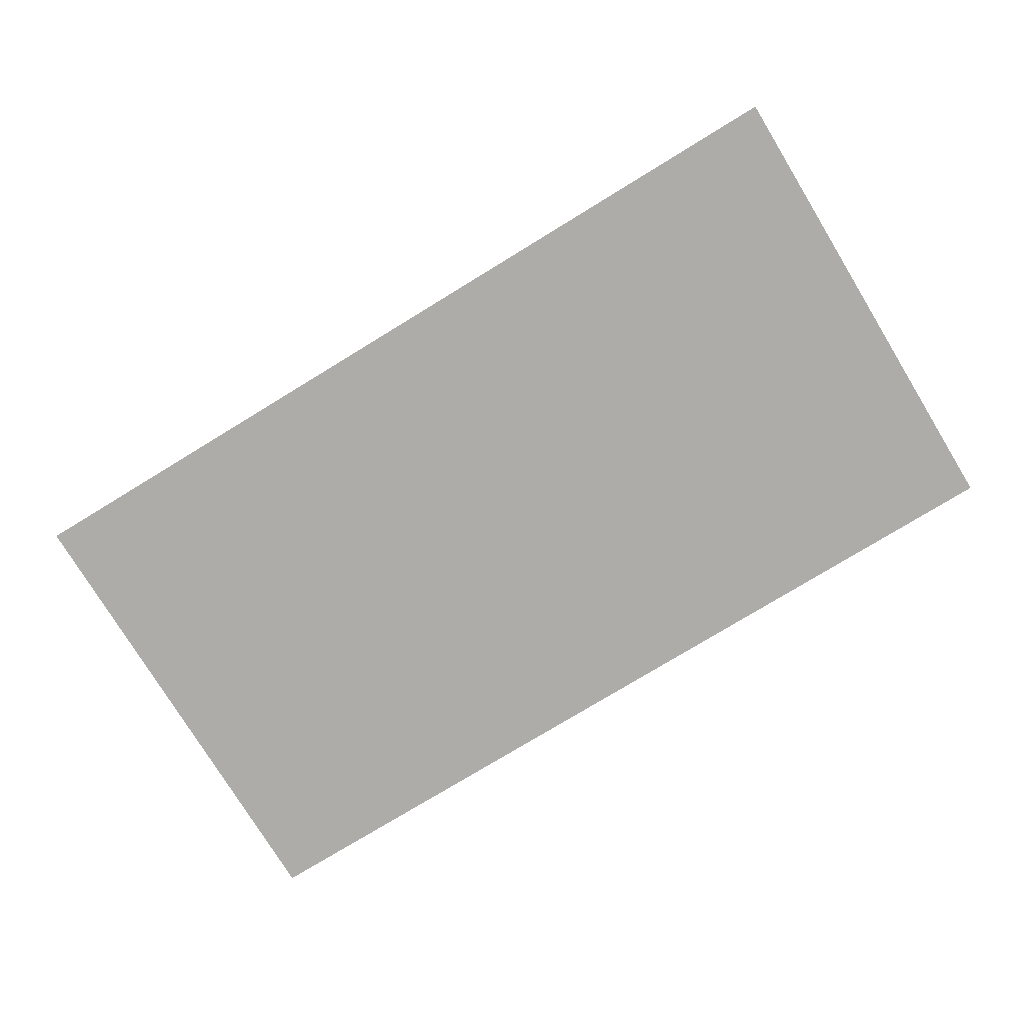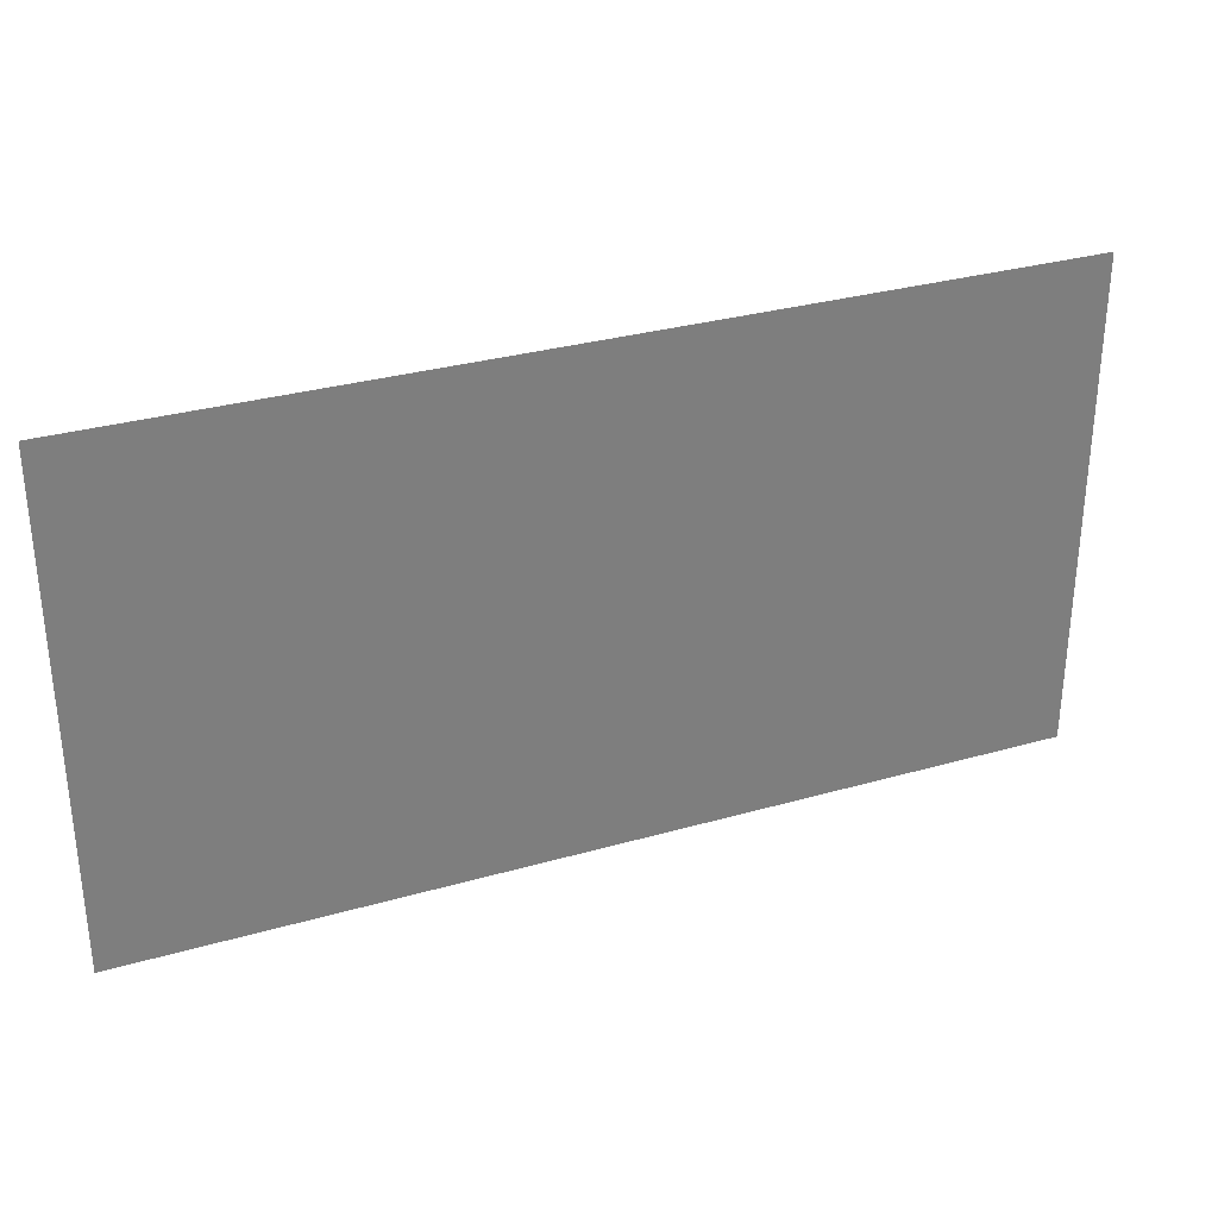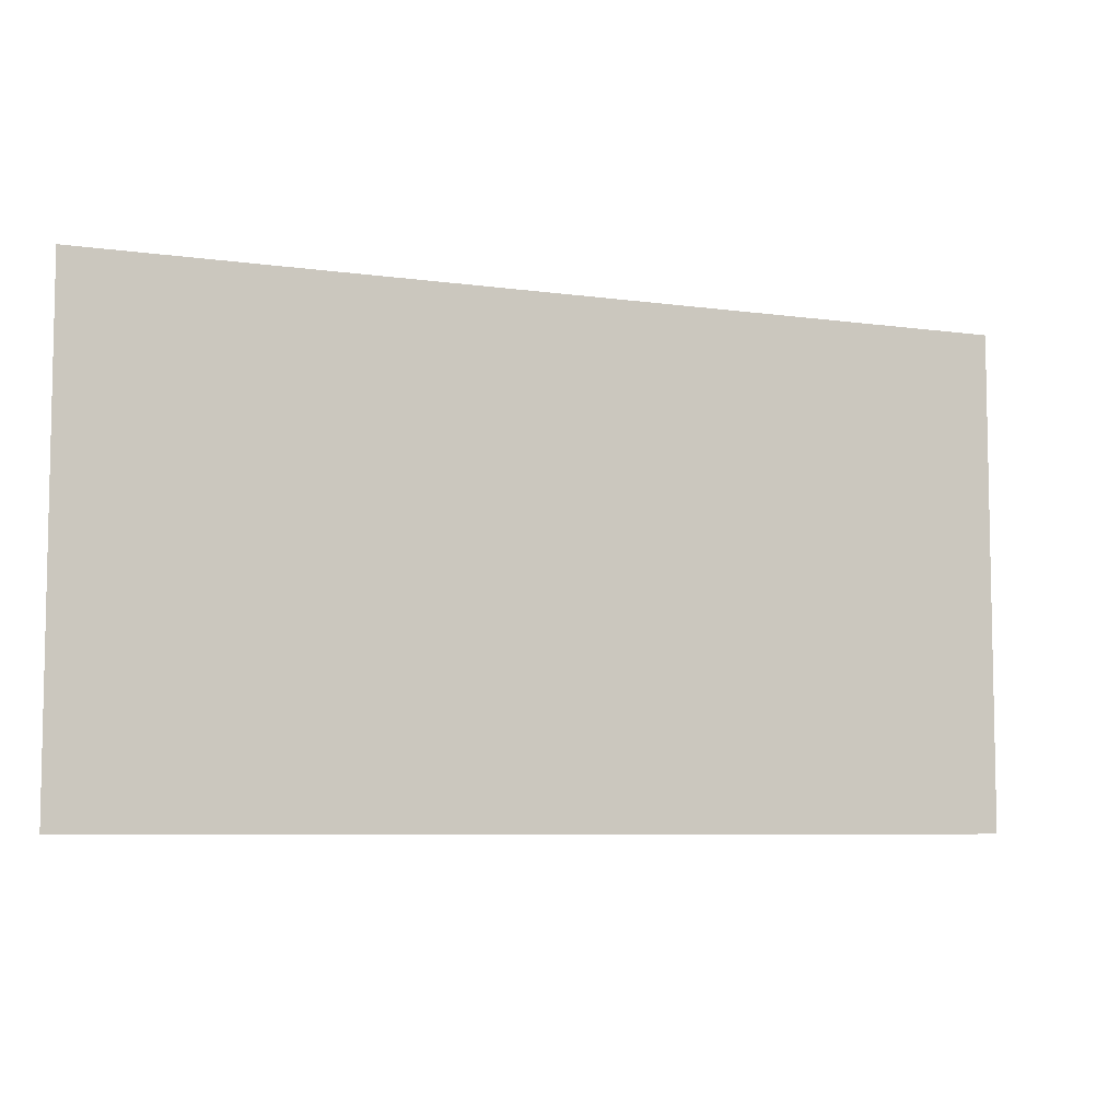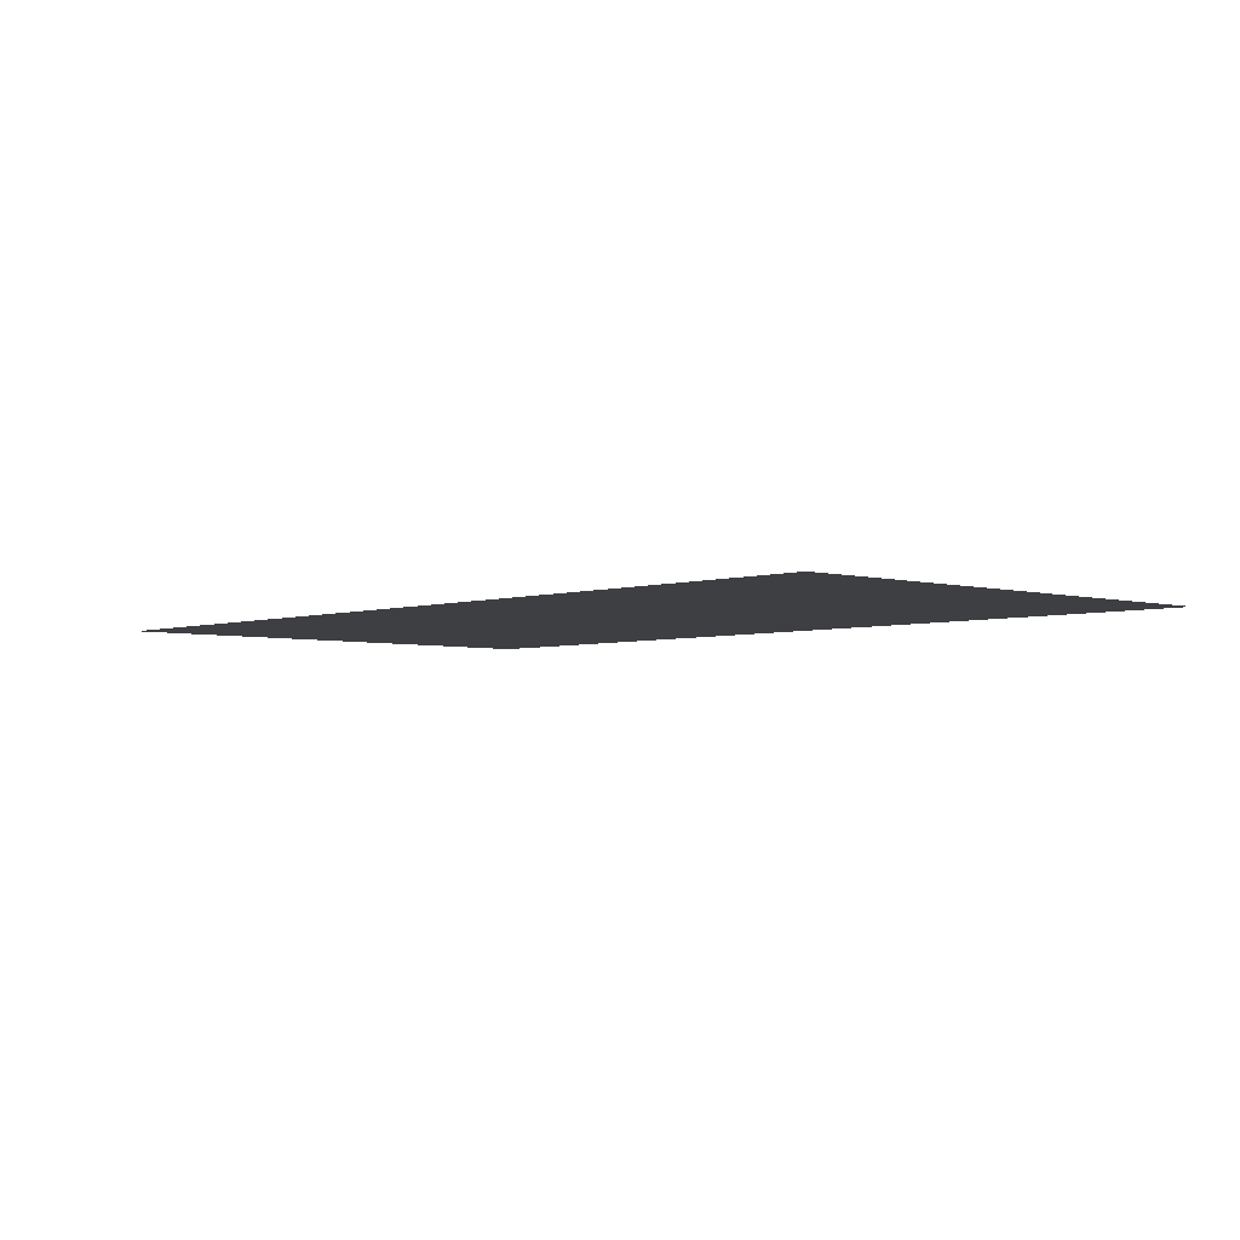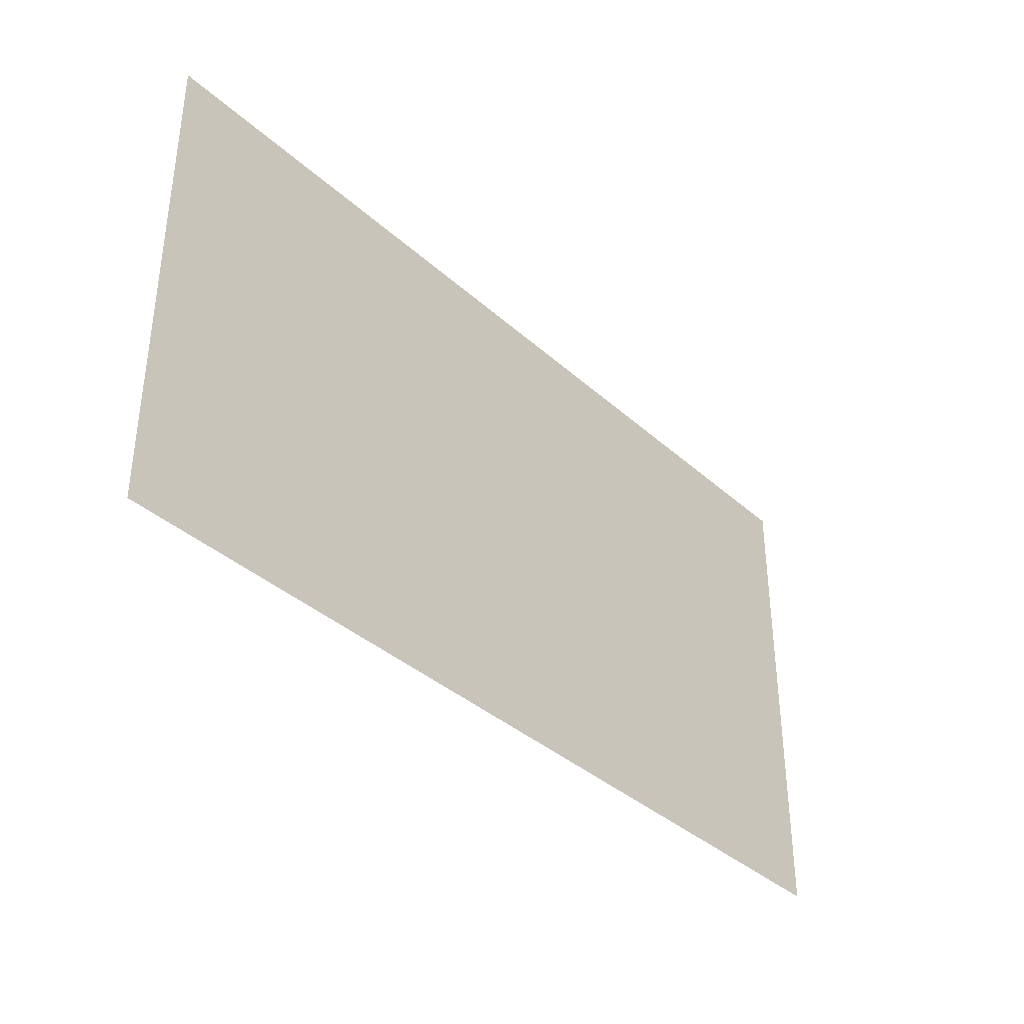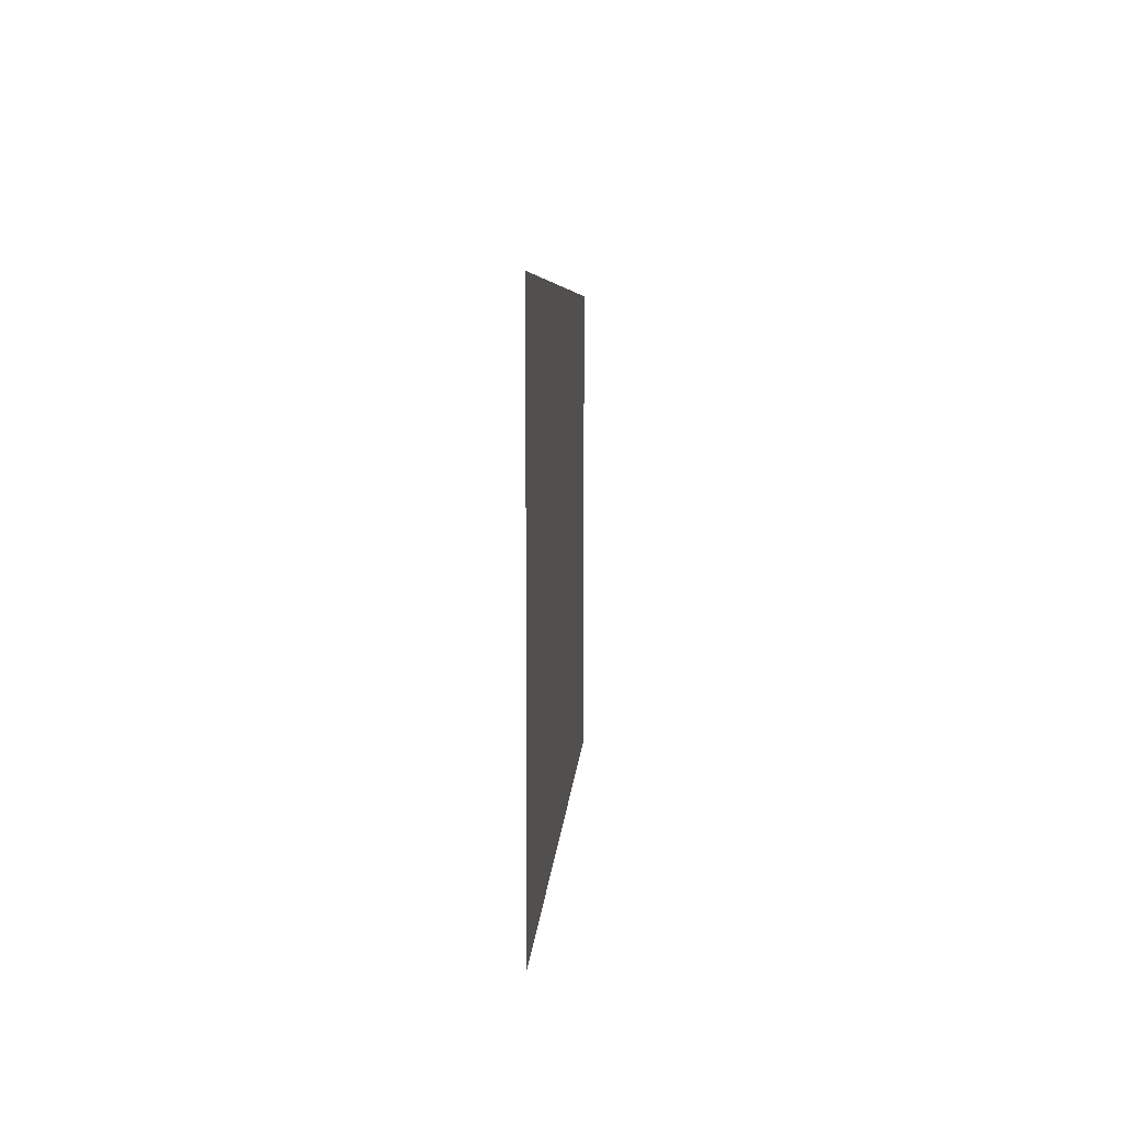
<metadata>
{"format":"obj","ext":"obj","renderer":"f3d","projection":"perspective","resolution":1024,"background":"white","views":[{"elev":-76.8,"azim":-148.6,"up":"+Z"},{"elev":31.4,"azim":157.9,"up":"+Y"},{"elev":-6.9,"azim":-22.3,"up":"+Y"},{"elev":-3.9,"azim":-132.9,"up":"+Z"},{"elev":-37.0,"azim":-49.0,"up":"+Y"},{"elev":5.7,"azim":-86.9,"up":"+Y"}]}
</metadata>
<code>
o tribar2_Plane
v -3.5 -3.5 0
v 3.5 -3.5 0
v -3.5 3.5 0
v 3.5 3.5 0
v -3.5 2.5 0
v -3.5 1.5 0
v -3.5 0.5 0
v -3.5 -0.5 0
v -3.5 -1.5 0
v -3.5 -2.5 0
v -2.5 -3.5 0
v -1.5 -3.5 0
v -0.5 -3.5 0
v 0.5 -3.5 0
v 1.5 -3.5 0
v 2.5 -3.5 0
v 3.5 -2.5 0
v 3.5 -1.5 0
v 3.5 -0.5 0
v 3.5 0.5 0
v 3.5 1.5 0
v 3.5 2.5 0
v 2.5 3.5 0
v 1.5 3.5 0
v 0.5 3.5 0
v -0.5 3.5 0
v -1.5 3.5 0
v -2.5 3.5 0
v -2.5 -2.5 0
v -2.5 -1.5 0
v -2.5 -0.5 0
v -2.5 0.5 0
v -2.5 1.5 0
v -2.5 2.5 0
v -1.5 -2.5 0
v -1.5 -1.5 0
v -1.5 -0.5 0
v -1.5 0.5 0
v -1.5 1.5 0
v -1.5 2.5 0
v -0.5 -2.5 0
v -0.5 -1.5 0
v -0.5 -0.5 0
v -0.5 0.5 0
v -0.5 1.5 0
v -0.5 2.5 0
v 0.5 -2.5 0
v 0.5 -1.5 0
v 0.5 -0.5 0
v 0.5 0.5 0
v 0.5 1.5 0
v 0.5 2.5 0
v 1.5 -2.5 0
v 1.5 -1.5 0
v 1.5 -0.5 0
v 1.5 0.5 0
v 1.5 1.5 0
v 1.5 2.5 0
v 2.5 -2.5 0
v 2.5 -1.5 0
v 2.5 -0.5 0
v 2.5 0.5 0
v 2.5 1.5 0
v 2.5 2.5 0
v -4.5 -3.5 0
v -4.5 3.5 0
v -4.5 2.5 0
v -4.5 1.5 0
v -4.5 0.5 0
v -4.5 -0.5 0
v -4.5 -1.5 0
v -4.5 -2.5 0
v -5.5 -3.5 0
v -5.5 3.5 0
v -5.5 2.5 0
v -5.5 1.5 0
v -5.5 0.5 0
v -5.5 -0.5 0
v -5.5 -1.5 0
v -5.5 -2.5 0
v -6.5 -3.5 0
v -6.5 3.5 0
v -6.5 2.5 0
v -6.5 1.5 0
v -6.5 0.5 0
v -6.5 -0.5 0
v -6.5 -1.5 0
v -6.5 -2.5 0
v -7.5 -3.5 0
v -7.5 3.5 0
v -7.5 2.5 0
v -7.5 1.5 0
v -7.5 0.5 0
v -7.5 -0.5 0
v -7.5 -1.5 0
v -7.5 -2.5 0
v -8.5 -3.5 0
v -8.5 3.5 0
v -8.5 2.5 0
v -8.5 1.5 0
v -8.5 0.5 0
v -8.5 -0.5 0
v -8.5 -1.5 0
v -8.5 -2.5 0
v -9.5 -3.5 0
v -9.5 3.5 0
v -9.5 2.5 0
v -9.5 1.5 0
v -9.5 0.5 0
v -9.5 -0.5 0
v -9.5 -1.5 0
v -9.5 -2.5 0
f 29 35 36 30
f 31 37 38 32
f 33 39 40 34
f 35 41 42 36
f 37 43 44 38
f 39 45 46 40
f 41 47 48 42
f 43 49 50 44
f 45 51 52 46
f 47 53 54 48
f 49 55 56 50
f 51 57 58 52
f 53 59 60 54
f 55 61 62 56
f 57 63 64 58
f 7 6 68 69
f 10 9 71 72
f 8 7 69 70
f 6 5 67 68
f 9 8 70 71
f 79 78 86 87
f 77 76 84 85
f 80 79 87 88
f 78 77 85 86
f 76 75 83 84
f 93 92 100 101
f 96 95 103 104
f 94 93 101 102
f 92 91 99 100
f 95 94 102 103
f 64 22 4 23
f 5 34 28 3
f 34 40 27 28
f 40 46 26 27
f 46 52 25 26
f 52 58 24 25
f 58 64 23 24
f 1 11 29 10
f 10 29 30 9
f 9 30 31 8
f 8 31 32 7
f 7 32 33 6
f 6 33 34 5
f 11 12 35 29
f 30 36 37 31
f 32 38 39 33
f 12 13 41 35
f 36 42 43 37
f 38 44 45 39
f 13 14 47 41
f 42 48 49 43
f 44 50 51 45
f 14 15 53 47
f 48 54 55 49
f 50 56 57 51
f 15 16 59 53
f 54 60 61 55
f 56 62 63 57
f 16 2 17 59
f 59 17 18 60
f 60 18 19 61
f 61 19 20 62
f 62 20 21 63
f 63 21 22 64
f 5 3 66 67
f 1 10 72 65
f 70 69 77 78
f 68 67 75 76
f 65 72 80 73
f 71 70 78 79
f 69 68 76 77
f 67 66 74 75
f 72 71 79 80
f 73 80 88 81
f 75 74 82 83
f 87 86 94 95
f 85 84 92 93
f 83 82 90 91
f 88 87 95 96
f 86 85 93 94
f 84 83 91 92
f 81 88 96 89
f 91 90 98 99
f 89 96 104 97
f 104 103 111 112
f 102 101 109 110
f 100 99 107 108
f 97 104 112 105
f 103 102 110 111
f 101 100 108 109
f 99 98 106 107

</code>
